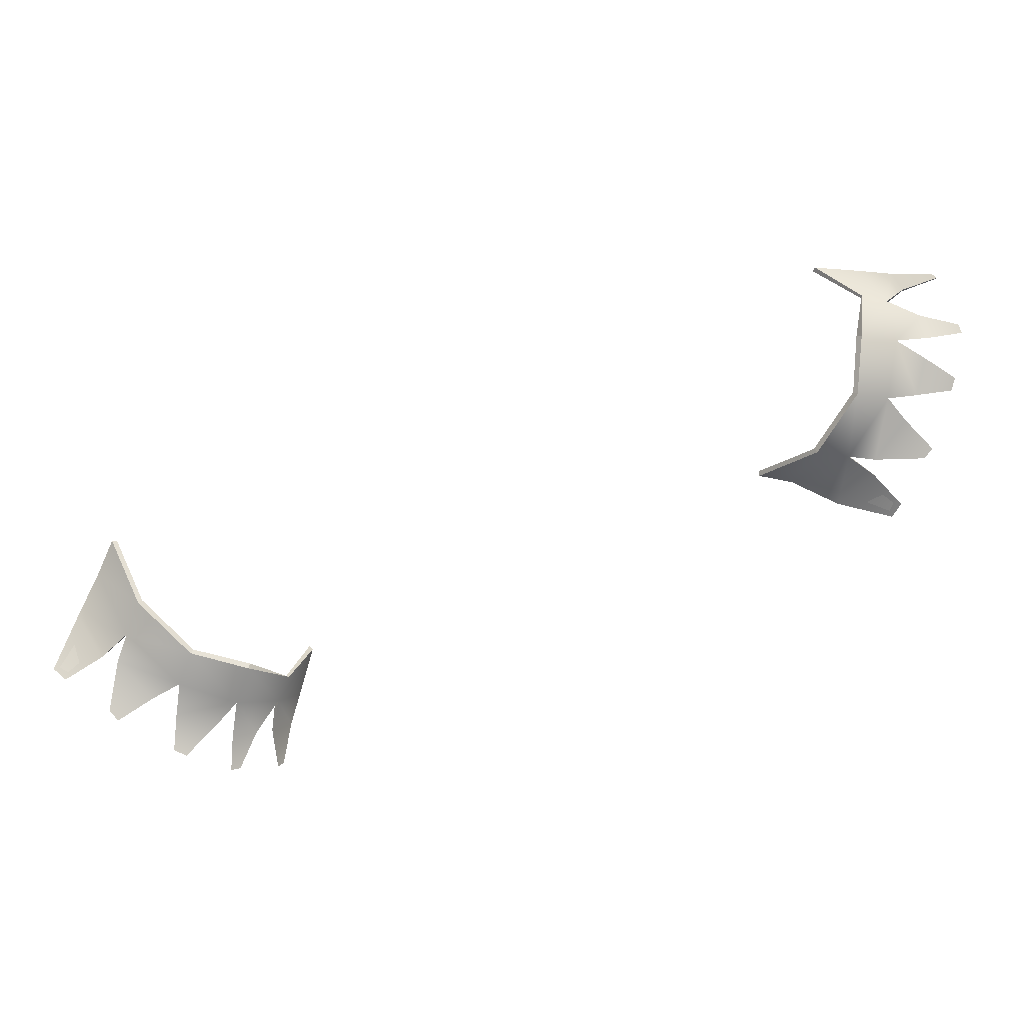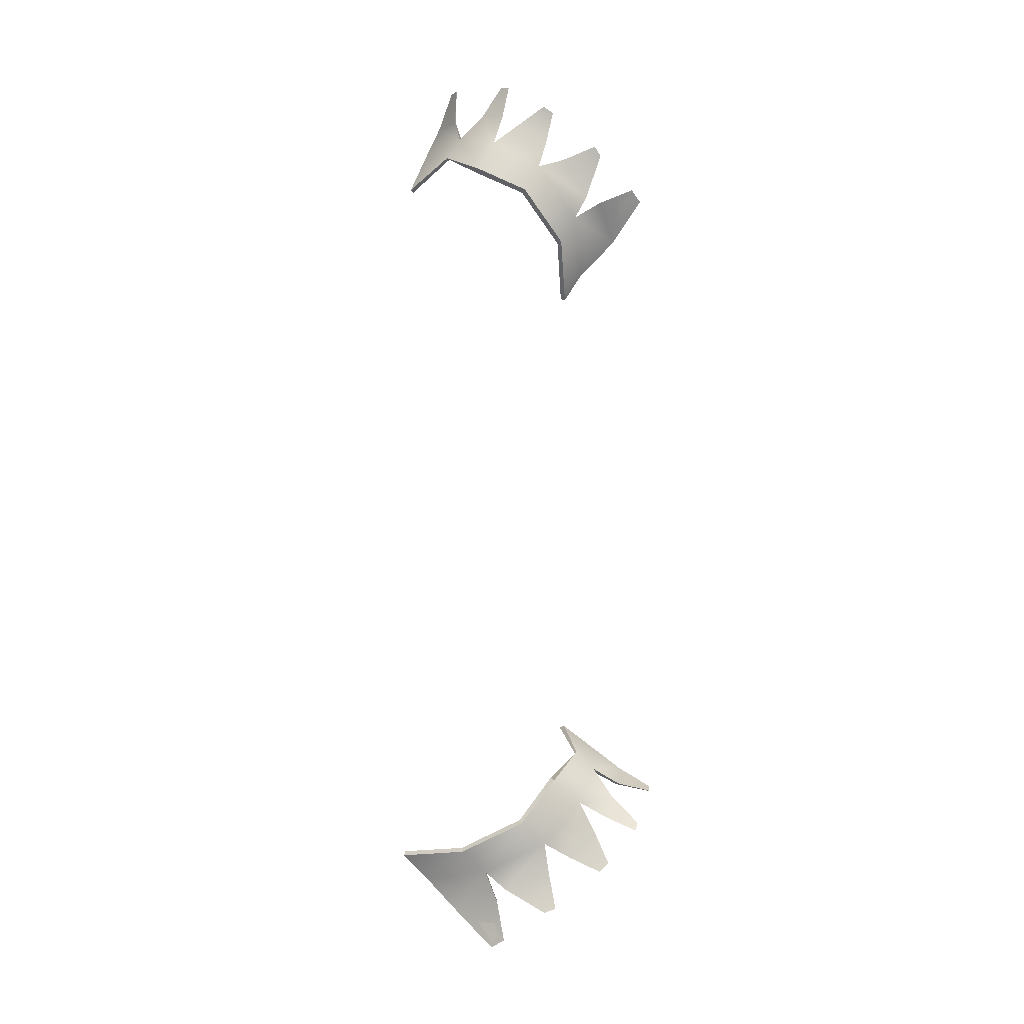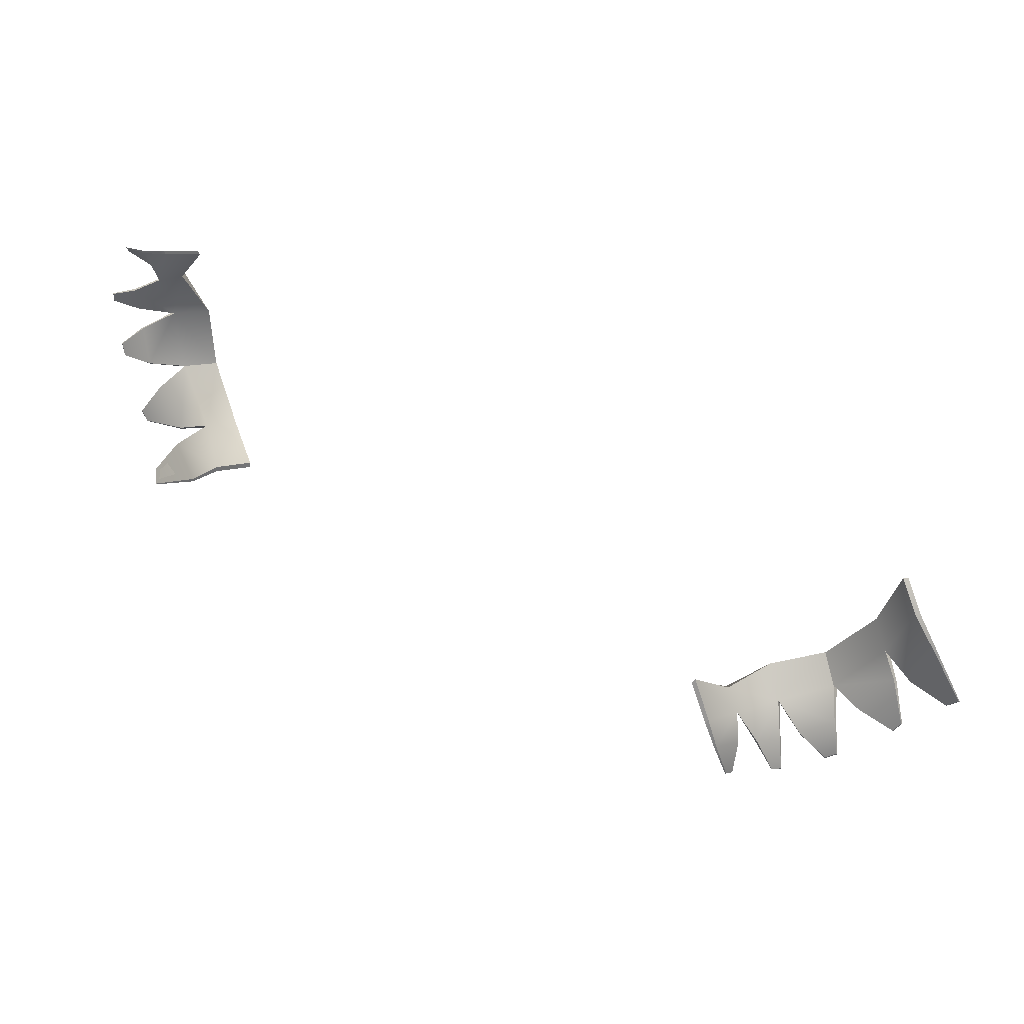
<metadata>
{"format":"obj","ext":"obj","renderer":"f3d","projection":"perspective","resolution":1024,"background":"white","views":[{"elev":0.3,"azim":172.7,"up":"+Z"},{"elev":79.4,"azim":111.4,"up":"+Y"},{"elev":17.6,"azim":15.9,"up":"+Z"}]}
</metadata>
<code>
o model_715
v -0.1508 0.4722 -0.5867
v -0.151 0.472 -0.5866
v -0.1523 0.4724 -0.5883
v -0.1524 0.4722 -0.5882
v -0.1715 0.4709 -0.5974
v -0.1715 0.4707 -0.5972
v -0.173 0.4699 -0.5972
v -0.1729 0.4698 -0.5971
v -0.1413 0.4681 -0.5797
v -0.1434 0.4697 -0.5813
v -0.1411 0.4682 -0.5797
v -0.1433 0.4699 -0.5814
v -0.1619 0.4715 -0.5935
v -0.1639 0.4715 -0.5944
v -0.1617 0.4717 -0.5936
v -0.1638 0.4716 -0.5946
v -0.1796 0.4669 -0.5973
v -0.1804 0.4653 -0.5969
v -0.1796 0.467 -0.5973
v -0.1806 0.4653 -0.597
v -0.1413 0.4681 -0.5797
v -0.1455 0.466 -0.5708
v -0.1434 0.4697 -0.5813
v -0.1497 0.4692 -0.5775
v -0.1493 0.4649 -0.5635
v -0.1544 0.4715 -0.5731
v -0.1564 0.4725 -0.5677
v -0.1652 0.4755 -0.5761
v -0.1632 0.4736 -0.5814
v -0.1525 0.4705 -0.578
v -0.1584 0.471 -0.5844
v -0.1524 0.4722 -0.5882
v -0.151 0.472 -0.5866
v -0.1518 0.4664 -0.5577
v -0.1817 0.4614 -0.5902
v -0.1791 0.4669 -0.5857
v -0.183 0.4603 -0.5848
v -0.1852 0.4589 -0.5769
v -0.181 0.4676 -0.5814
v -0.1726 0.472 -0.5847
v -0.1746 0.4739 -0.5786
v -0.1652 0.4755 -0.5761
v -0.1632 0.4736 -0.5814
v -0.1623 0.4705 -0.5872
v -0.1684 0.4703 -0.5897
v -0.1639 0.4715 -0.5944
v -0.1619 0.4715 -0.5935
v -0.1715 0.4707 -0.5972
v -0.1729 0.4698 -0.5971
v -0.1718 0.47 -0.5912
v -0.1755 0.4675 -0.591
v -0.1785 0.4661 -0.591
v -0.1804 0.4653 -0.5969
v -0.1796 0.4669 -0.5973
v -0.1835 0.4601 -0.5854
v -0.183 0.4603 -0.5848
v -0.182 0.4613 -0.5905
v -0.1817 0.4614 -0.5902
v -0.1806 0.4653 -0.597
v -0.1804 0.4653 -0.5969
v -0.1523 0.4724 -0.5883
v -0.1508 0.4722 -0.5867
v -0.1581 0.4715 -0.5847
v -0.1522 0.471 -0.5782
v -0.1627 0.4744 -0.582
v -0.1538 0.4724 -0.5736
v -0.1647 0.4763 -0.5766
v -0.1557 0.4734 -0.5681
v -0.1484 0.4651 -0.5635
v -0.1509 0.4667 -0.5577
v -0.1638 0.4716 -0.5946
v -0.1683 0.4707 -0.5902
v -0.1617 0.4717 -0.5936
v -0.1621 0.471 -0.5875
v -0.1724 0.4726 -0.5855
v -0.1745 0.4746 -0.5795
v -0.1451 0.4662 -0.5707
v -0.1493 0.4697 -0.5777
v -0.1411 0.4682 -0.5797
v -0.1433 0.4699 -0.5814
v -0.1806 0.4653 -0.597
v -0.1796 0.467 -0.5973
v -0.182 0.4613 -0.5905
v -0.1788 0.4664 -0.5912
v -0.1796 0.4681 -0.5857
v -0.1835 0.4601 -0.5854
v -0.1859 0.4588 -0.5775
v -0.1814 0.4685 -0.5815
v -0.1758 0.4678 -0.5912
v -0.1717 0.4704 -0.5916
v -0.1715 0.4709 -0.5974
v -0.173 0.4699 -0.5972
v -0.1508 0.4722 -0.5867
v -0.151 0.472 -0.5866
v -0.1522 0.471 -0.5782
v -0.1525 0.4705 -0.578
v -0.1538 0.4724 -0.5736
v -0.1544 0.4715 -0.5731
v -0.1524 0.4722 -0.5882
v -0.1523 0.4724 -0.5883
v -0.1584 0.471 -0.5844
v -0.1581 0.4715 -0.5847
v -0.1627 0.4744 -0.582
v -0.1632 0.4736 -0.5814
v -0.1715 0.4709 -0.5974
v -0.1717 0.4704 -0.5916
v -0.1715 0.4707 -0.5972
v -0.1718 0.47 -0.5912
v -0.1724 0.4726 -0.5855
v -0.1726 0.472 -0.5847
v -0.1729 0.4698 -0.5971
v -0.173 0.4699 -0.5972
v -0.1755 0.4675 -0.591
v -0.1758 0.4678 -0.5912
v -0.1791 0.4669 -0.5857
v -0.1796 0.4681 -0.5857
v -0.1411 0.4682 -0.5797
v -0.1413 0.4681 -0.5797
v -0.1451 0.4662 -0.5707
v -0.1455 0.466 -0.5708
v -0.1484 0.4651 -0.5635
v -0.1493 0.4649 -0.5635
v -0.1509 0.4667 -0.5577
v -0.1518 0.4664 -0.5577
v -0.1434 0.4697 -0.5813
v -0.1433 0.4699 -0.5814
v -0.1497 0.4692 -0.5775
v -0.1493 0.4697 -0.5777
v -0.1538 0.4724 -0.5736
v -0.1544 0.4715 -0.5731
v -0.1617 0.4717 -0.5936
v -0.1621 0.471 -0.5875
v -0.1619 0.4715 -0.5935
v -0.1623 0.4705 -0.5872
v -0.1627 0.4744 -0.582
v -0.1632 0.4736 -0.5814
v -0.1639 0.4715 -0.5944
v -0.1638 0.4716 -0.5946
v -0.1684 0.4703 -0.5897
v -0.1683 0.4707 -0.5902
v -0.1724 0.4726 -0.5855
v -0.1726 0.472 -0.5847
v -0.1796 0.467 -0.5973
v -0.1788 0.4664 -0.5912
v -0.1796 0.4669 -0.5973
v -0.1785 0.4661 -0.591
v -0.1791 0.4669 -0.5857
v -0.1796 0.4681 -0.5857
v -0.1835 0.4601 -0.5854
v -0.183 0.4603 -0.5848
v -0.1859 0.4588 -0.5775
v -0.1852 0.4589 -0.5769
v -0.1814 0.4685 -0.5815
v -0.1859 0.4588 -0.5775
v -0.181 0.4676 -0.5814
v -0.1852 0.4589 -0.5769
v -0.1745 0.4746 -0.5795
v -0.1814 0.4685 -0.5815
v -0.1746 0.4739 -0.5786
v -0.181 0.4676 -0.5814
v -0.1509 0.4667 -0.5577
v -0.1557 0.4734 -0.5681
v -0.1518 0.4664 -0.5577
v -0.1564 0.4725 -0.5677
v -0.1647 0.4763 -0.5766
v -0.1745 0.4746 -0.5795
v -0.1652 0.4755 -0.5761
v -0.1746 0.4739 -0.5786
v -0.1647 0.4763 -0.5766
v -0.1652 0.4755 -0.5761
v -0.1557 0.4734 -0.5681
v -0.1564 0.4725 -0.5677
v -0.2942 0.4752 -0.5431
v -0.2941 0.475 -0.543
v -0.2955 0.4757 -0.5414
v -0.2953 0.4755 -0.5413
v -0.3004 0.4769 -0.5208
v -0.3003 0.4768 -0.5208
v -0.3001 0.476 -0.5192
v -0.3001 0.4759 -0.5193
v -0.2902 0.4693 -0.5534
v -0.291 0.4713 -0.5512
v -0.2902 0.4694 -0.5536
v -0.2911 0.4715 -0.5513
v -0.2986 0.4764 -0.531
v -0.2991 0.4766 -0.5288
v -0.2987 0.4765 -0.531
v -0.2993 0.4767 -0.5288
v -0.2962 0.4756 -0.5111
v -0.2958 0.474 -0.5101
v -0.2962 0.4757 -0.511
v -0.2959 0.474 -0.51
v -0.2902 0.4693 -0.5534
v -0.2811 0.4659 -0.5508
v -0.291 0.4713 -0.5512
v -0.286 0.4704 -0.5457
v -0.2737 0.4606 -0.5464
v -0.2806 0.4721 -0.5422
v -0.2748 0.4722 -0.5414
v -0.2804 0.4772 -0.5315
v -0.2864 0.4762 -0.5322
v -0.2858 0.472 -0.543
v -0.2906 0.474 -0.5361
v -0.2953 0.4755 -0.5413
v -0.2941 0.475 -0.543
v -0.2674 0.4611 -0.5453
v -0.2898 0.469 -0.5099
v -0.2883 0.4713 -0.5152
v -0.2846 0.4669 -0.5095
v -0.2767 0.4642 -0.5087
v -0.2837 0.4713 -0.5143
v -0.2878 0.4758 -0.5222
v -0.2812 0.4767 -0.5216
v -0.2804 0.4772 -0.5315
v -0.2864 0.4762 -0.5322
v -0.2926 0.4743 -0.5317
v -0.2937 0.4749 -0.5252
v -0.2991 0.4766 -0.5288
v -0.2986 0.4764 -0.531
v -0.3003 0.4768 -0.5208
v -0.3001 0.4759 -0.5193
v -0.2945 0.475 -0.5216
v -0.2941 0.4727 -0.5177
v -0.2905 0.4736 -0.5132
v -0.2958 0.474 -0.5101
v -0.2962 0.4756 -0.5111
v -0.285 0.467 -0.5089
v -0.2846 0.4669 -0.5095
v -0.29 0.469 -0.5095
v -0.2898 0.469 -0.5099
v -0.2959 0.474 -0.51
v -0.2958 0.474 -0.5101
v -0.2955 0.4757 -0.5414
v -0.2942 0.4752 -0.5431
v -0.2909 0.4745 -0.5363
v -0.286 0.4725 -0.5433
v -0.2869 0.4771 -0.5326
v -0.2809 0.4731 -0.5428
v -0.281 0.4781 -0.5319
v -0.2751 0.4731 -0.542
v -0.2738 0.4608 -0.5473
v -0.2675 0.4613 -0.5461
v -0.2993 0.4767 -0.5288
v -0.2942 0.4753 -0.5252
v -0.2987 0.4765 -0.531
v -0.2929 0.4747 -0.5318
v -0.2885 0.4765 -0.5223
v -0.2819 0.4774 -0.5216
v -0.2811 0.466 -0.5513
v -0.2863 0.471 -0.5461
v -0.2902 0.4694 -0.5536
v -0.2911 0.4715 -0.5513
v -0.2959 0.474 -0.51
v -0.2962 0.4757 -0.511
v -0.29 0.469 -0.5095
v -0.2906 0.4739 -0.5129
v -0.2881 0.4725 -0.5149
v -0.285 0.467 -0.5089
v -0.2772 0.4643 -0.508
v -0.2835 0.4722 -0.5139
v -0.2941 0.4731 -0.5175
v -0.295 0.4755 -0.5216
v -0.3004 0.4769 -0.5208
v -0.3001 0.476 -0.5192
v -0.2942 0.4752 -0.5431
v -0.2941 0.475 -0.543
v -0.286 0.4725 -0.5433
v -0.2858 0.472 -0.543
v -0.2809 0.4731 -0.5428
v -0.2806 0.4721 -0.5422
v -0.2953 0.4755 -0.5413
v -0.2955 0.4757 -0.5414
v -0.2906 0.474 -0.5361
v -0.2909 0.4745 -0.5363
v -0.2869 0.4771 -0.5326
v -0.2864 0.4762 -0.5322
v -0.3004 0.4769 -0.5208
v -0.295 0.4755 -0.5216
v -0.3003 0.4768 -0.5208
v -0.2945 0.475 -0.5216
v -0.2885 0.4765 -0.5223
v -0.2878 0.4758 -0.5222
v -0.3001 0.4759 -0.5193
v -0.3001 0.476 -0.5192
v -0.2941 0.4727 -0.5177
v -0.2941 0.4731 -0.5175
v -0.2883 0.4713 -0.5152
v -0.2881 0.4725 -0.5149
v -0.2902 0.4694 -0.5536
v -0.2902 0.4693 -0.5534
v -0.2811 0.466 -0.5513
v -0.2811 0.4659 -0.5508
v -0.2738 0.4608 -0.5473
v -0.2737 0.4606 -0.5464
v -0.2675 0.4613 -0.5461
v -0.2674 0.4611 -0.5453
v -0.291 0.4713 -0.5512
v -0.2911 0.4715 -0.5513
v -0.286 0.4704 -0.5457
v -0.2863 0.471 -0.5461
v -0.2809 0.4731 -0.5428
v -0.2806 0.4721 -0.5422
v -0.2987 0.4765 -0.531
v -0.2929 0.4747 -0.5318
v -0.2986 0.4764 -0.531
v -0.2926 0.4743 -0.5317
v -0.2869 0.4771 -0.5326
v -0.2864 0.4762 -0.5322
v -0.2991 0.4766 -0.5288
v -0.2993 0.4767 -0.5288
v -0.2937 0.4749 -0.5252
v -0.2942 0.4753 -0.5252
v -0.2885 0.4765 -0.5223
v -0.2878 0.4758 -0.5222
v -0.2962 0.4757 -0.511
v -0.2906 0.4739 -0.5129
v -0.2962 0.4756 -0.5111
v -0.2905 0.4736 -0.5132
v -0.2883 0.4713 -0.5152
v -0.2881 0.4725 -0.5149
v -0.285 0.467 -0.5089
v -0.2846 0.4669 -0.5095
v -0.2772 0.4643 -0.508
v -0.2767 0.4642 -0.5087
v -0.2835 0.4722 -0.5139
v -0.2772 0.4643 -0.508
v -0.2837 0.4713 -0.5143
v -0.2767 0.4642 -0.5087
v -0.2819 0.4774 -0.5216
v -0.2835 0.4722 -0.5139
v -0.2812 0.4767 -0.5216
v -0.2837 0.4713 -0.5143
v -0.2675 0.4613 -0.5461
v -0.2751 0.4731 -0.542
v -0.2674 0.4611 -0.5453
v -0.2748 0.4722 -0.5414
v -0.281 0.4781 -0.5319
v -0.2819 0.4774 -0.5216
v -0.2804 0.4772 -0.5315
v -0.2812 0.4767 -0.5216
v -0.281 0.4781 -0.5319
v -0.2804 0.4772 -0.5315
v -0.2751 0.4731 -0.542
v -0.2748 0.4722 -0.5414
f 1 2 3
f 2 4 3
f 3 4 4
f 4 5 4
f 4 5 5
f 5 6 5
f 5 6 7
f 6 8 7
f 7 8 8
f 8 9 8
f 8 9 9
f 9 10 9
f 9 10 11
f 10 12 11
f 11 12 12
f 12 13 12
f 12 13 13
f 13 14 13
f 13 14 15
f 14 16 15
f 15 16 16
f 16 17 16
f 16 17 17
f 17 18 17
f 17 18 19
f 18 20 19
f 19 20 20
f 20 21 20
f 20 21 21
f 21 22 21
f 21 22 23
f 22 22 23
f 23 22 24
f 22 25 24
f 24 25 26
f 25 27 26
f 26 27 26
f 27 28 26
f 26 28 26
f 28 29 26
f 26 29 30
f 29 31 30
f 30 31 30
f 31 32 30
f 30 32 33
f 32 33 33
f 33 33 27
f 33 27 27
f 27 27 34
f 27 25 34
f 34 25 25
f 25 35 25
f 25 35 35
f 35 36 35
f 35 36 37
f 36 36 37
f 37 36 38
f 36 36 38
f 38 36 39
f 36 40 39
f 39 40 41
f 40 40 41
f 41 40 42
f 40 40 42
f 42 40 43
f 40 40 43
f 43 40 44
f 40 45 44
f 44 45 44
f 45 46 44
f 44 46 47
f 46 47 47
f 47 47 48
f 47 48 48
f 48 48 49
f 48 50 49
f 49 50 51
f 50 40 51
f 51 40 36
f 40 36 36
f 36 36 36
f 36 36 36
f 36 36 52
f 36 35 52
f 52 35 52
f 35 53 52
f 52 53 54
f 53 54 54
f 54 54 55
f 54 55 55
f 55 55 56
f 55 57 56
f 56 57 58
f 57 59 58
f 58 59 60
f 59 60 60
f 60 60 61
f 60 61 61
f 61 61 62
f 61 63 62
f 62 63 64
f 63 65 64
f 64 65 66
f 65 67 66
f 66 67 66
f 67 68 66
f 66 68 69
f 68 70 69
f 69 70 70
f 70 71 70
f 70 71 71
f 71 72 71
f 71 72 73
f 72 72 73
f 73 72 74
f 72 75 74
f 74 75 65
f 75 75 65
f 65 75 67
f 75 76 67
f 67 76 76
f 76 69 76
f 76 69 69
f 69 77 69
f 69 77 66
f 77 77 66
f 66 77 78
f 77 79 78
f 78 79 80
f 79 80 80
f 80 80 81
f 80 81 81
f 81 81 82
f 81 83 82
f 82 83 84
f 83 83 84
f 84 83 85
f 83 86 85
f 85 86 85
f 86 87 85
f 85 87 85
f 87 88 85
f 85 88 85
f 88 76 85
f 85 76 85
f 76 75 85
f 85 75 89
f 75 90 89
f 89 90 89
f 90 91 89
f 89 91 92
f 91 92 92
f 92 92 93
f 92 93 93
f 93 93 94
f 93 95 94
f 94 95 96
f 95 97 96
f 96 97 98
f 97 98 98
f 98 98 99
f 98 99 99
f 99 99 100
f 99 101 100
f 100 101 102
f 101 101 102
f 102 101 103
f 101 104 103
f 103 104 104
f 104 105 104
f 104 105 105
f 105 106 105
f 105 106 107
f 106 106 107
f 107 106 108
f 106 109 108
f 108 109 110
f 109 110 110
f 110 110 111
f 110 111 111
f 111 111 112
f 111 113 112
f 112 113 114
f 113 115 114
f 114 115 116
f 115 116 116
f 116 116 117
f 116 117 117
f 117 117 118
f 117 119 118
f 118 119 120
f 119 121 120
f 120 121 122
f 121 123 122
f 122 123 124
f 123 124 124
f 124 124 125
f 124 125 125
f 125 125 126
f 125 127 126
f 126 127 128
f 127 127 128
f 128 127 129
f 127 130 129
f 129 130 130
f 130 131 130
f 130 131 131
f 131 132 131
f 131 132 133
f 132 132 133
f 133 132 134
f 132 135 134
f 134 135 136
f 135 136 136
f 136 136 137
f 136 137 137
f 137 137 138
f 137 139 138
f 138 139 140
f 139 139 140
f 140 139 141
f 139 142 141
f 141 142 142
f 142 143 142
f 142 143 143
f 143 144 143
f 143 144 145
f 144 144 145
f 145 144 146
f 144 144 146
f 146 144 147
f 144 148 147
f 147 148 148
f 148 149 148
f 148 149 149
f 149 150 149
f 149 150 151
f 150 152 151
f 151 152 152
f 152 153 152
f 152 153 153
f 153 154 153
f 153 154 155
f 154 156 155
f 155 156 156
f 156 157 156
f 156 157 157
f 157 158 157
f 157 158 159
f 158 160 159
f 159 160 160
f 160 161 160
f 160 161 161
f 161 162 161
f 161 162 163
f 162 164 163
f 163 164 164
f 164 165 164
f 164 165 165
f 165 166 165
f 165 166 167
f 166 168 167
f 167 168 168
f 168 169 168
f 168 169 169
f 169 170 169
f 169 170 171
f 170 172 171
f 171 172 172
f 172 173 172
f 172 173 173
f 173 174 173
f 173 174 175
f 174 176 175
f 175 176 176
f 176 177 176
f 176 177 177
f 177 178 177
f 177 178 179
f 178 180 179
f 179 180 180
f 180 181 180
f 180 181 181
f 181 182 181
f 181 182 183
f 182 184 183
f 183 184 184
f 184 185 184
f 184 185 185
f 185 186 185
f 185 186 187
f 186 188 187
f 187 188 188
f 188 189 188
f 188 189 189
f 189 190 189
f 189 190 191
f 190 192 191
f 191 192 192
f 192 193 192
f 192 193 193
f 193 194 193
f 193 194 195
f 194 194 195
f 195 194 196
f 194 197 196
f 196 197 198
f 197 199 198
f 198 199 198
f 199 200 198
f 198 200 198
f 200 201 198
f 198 201 202
f 201 203 202
f 202 203 202
f 203 204 202
f 202 204 205
f 204 205 205
f 205 205 199
f 205 199 199
f 199 199 206
f 199 197 206
f 206 197 197
f 197 207 197
f 197 207 207
f 207 208 207
f 207 208 209
f 208 208 209
f 209 208 210
f 208 208 210
f 210 208 211
f 208 212 211
f 211 212 213
f 212 212 213
f 213 212 214
f 212 212 214
f 214 212 215
f 212 212 215
f 215 212 216
f 212 217 216
f 216 217 216
f 217 218 216
f 216 218 219
f 218 219 219
f 219 219 220
f 219 220 220
f 220 220 221
f 220 222 221
f 221 222 223
f 222 212 223
f 223 212 208
f 212 208 208
f 208 208 208
f 208 208 208
f 208 208 224
f 208 207 224
f 224 207 224
f 207 225 224
f 224 225 226
f 225 226 226
f 226 226 227
f 226 227 227
f 227 227 228
f 227 229 228
f 228 229 230
f 229 231 230
f 230 231 232
f 231 232 232
f 232 232 233
f 232 233 233
f 233 233 234
f 233 235 234
f 234 235 236
f 235 237 236
f 236 237 238
f 237 239 238
f 238 239 238
f 239 240 238
f 238 240 241
f 240 242 241
f 241 242 242
f 242 243 242
f 242 243 243
f 243 244 243
f 243 244 245
f 244 244 245
f 245 244 246
f 244 247 246
f 246 247 237
f 247 247 237
f 237 247 239
f 247 248 239
f 239 248 248
f 248 241 248
f 248 241 241
f 241 249 241
f 241 249 238
f 249 249 238
f 238 249 250
f 249 251 250
f 250 251 252
f 251 252 252
f 252 252 253
f 252 253 253
f 253 253 254
f 253 255 254
f 254 255 256
f 255 255 256
f 256 255 257
f 255 258 257
f 257 258 257
f 258 259 257
f 257 259 257
f 259 260 257
f 257 260 257
f 260 248 257
f 257 248 257
f 248 247 257
f 257 247 261
f 247 262 261
f 261 262 261
f 262 263 261
f 261 263 264
f 263 264 264
f 264 264 265
f 264 265 265
f 265 265 266
f 265 267 266
f 266 267 268
f 267 269 268
f 268 269 270
f 269 270 270
f 270 270 271
f 270 271 271
f 271 271 272
f 271 273 272
f 272 273 274
f 273 273 274
f 274 273 275
f 273 276 275
f 275 276 276
f 276 277 276
f 276 277 277
f 277 278 277
f 277 278 279
f 278 278 279
f 279 278 280
f 278 281 280
f 280 281 282
f 281 282 282
f 282 282 283
f 282 283 283
f 283 283 284
f 283 285 284
f 284 285 286
f 285 287 286
f 286 287 288
f 287 288 288
f 288 288 289
f 288 289 289
f 289 289 290
f 289 291 290
f 290 291 292
f 291 293 292
f 292 293 294
f 293 295 294
f 294 295 296
f 295 296 296
f 296 296 297
f 296 297 297
f 297 297 298
f 297 299 298
f 298 299 300
f 299 299 300
f 300 299 301
f 299 302 301
f 301 302 302
f 302 303 302
f 302 303 303
f 303 304 303
f 303 304 305
f 304 304 305
f 305 304 306
f 304 307 306
f 306 307 308
f 307 308 308
f 308 308 309
f 308 309 309
f 309 309 310
f 309 311 310
f 310 311 312
f 311 311 312
f 312 311 313
f 311 314 313
f 313 314 314
f 314 315 314
f 314 315 315
f 315 316 315
f 315 316 317
f 316 316 317
f 317 316 318
f 316 316 318
f 318 316 319
f 316 320 319
f 319 320 320
f 320 321 320
f 320 321 321
f 321 322 321
f 321 322 323
f 322 324 323
f 323 324 324
f 324 325 324
f 324 325 325
f 325 326 325
f 325 326 327
f 326 328 327
f 327 328 328
f 328 329 328
f 328 329 329
f 329 330 329
f 329 330 331
f 330 332 331
f 331 332 332
f 332 333 332
f 332 333 333
f 333 334 333
f 333 334 335
f 334 336 335
f 335 336 336
f 336 337 336
f 336 337 337
f 337 338 337
f 337 338 339
f 338 340 339
f 339 340 340
f 340 341 340
f 340 341 341
f 341 342 341
f 341 342 343
f 342 344 343

</code>
